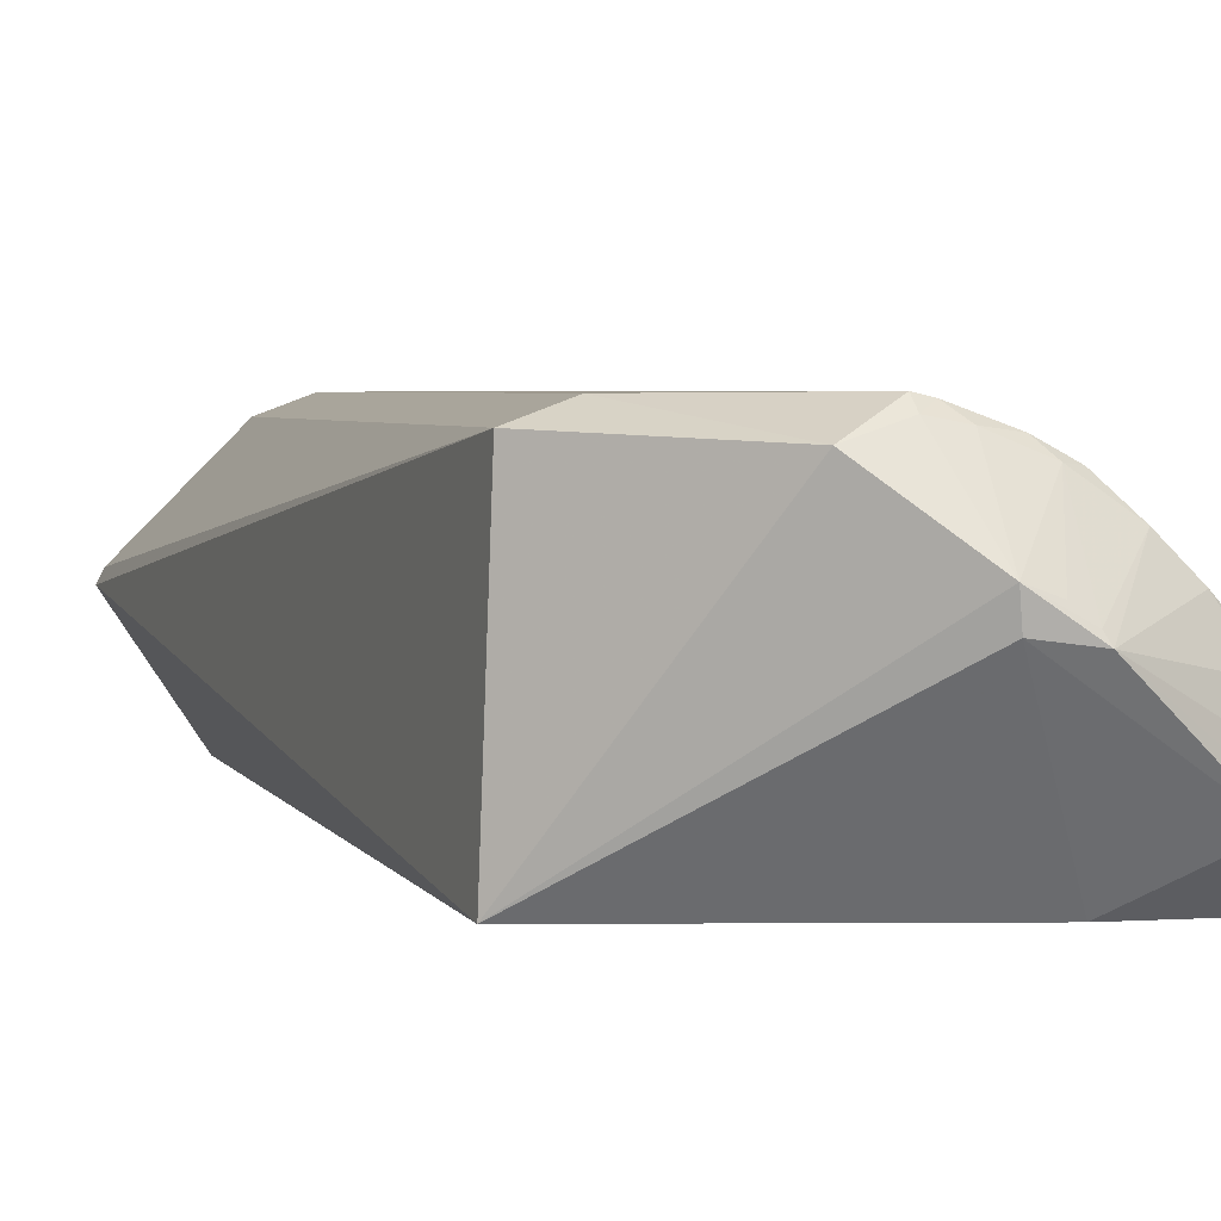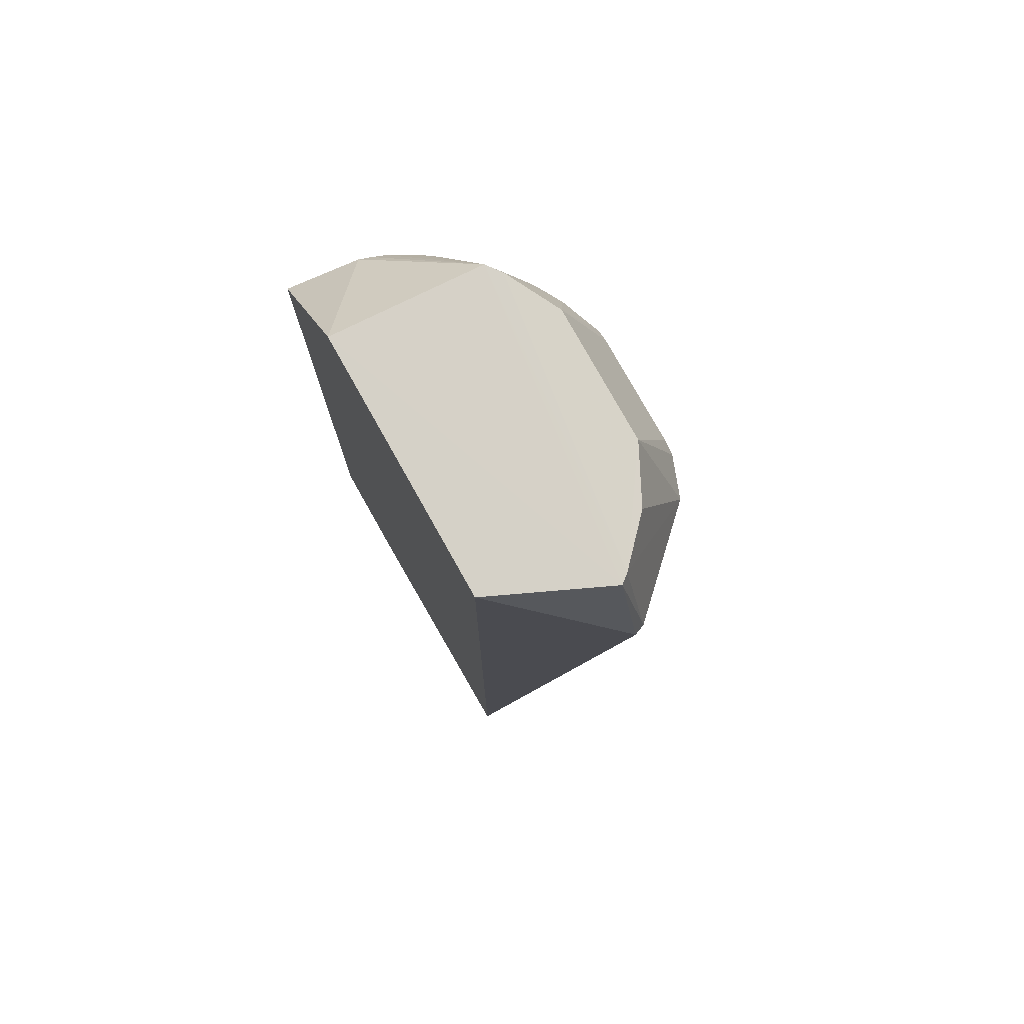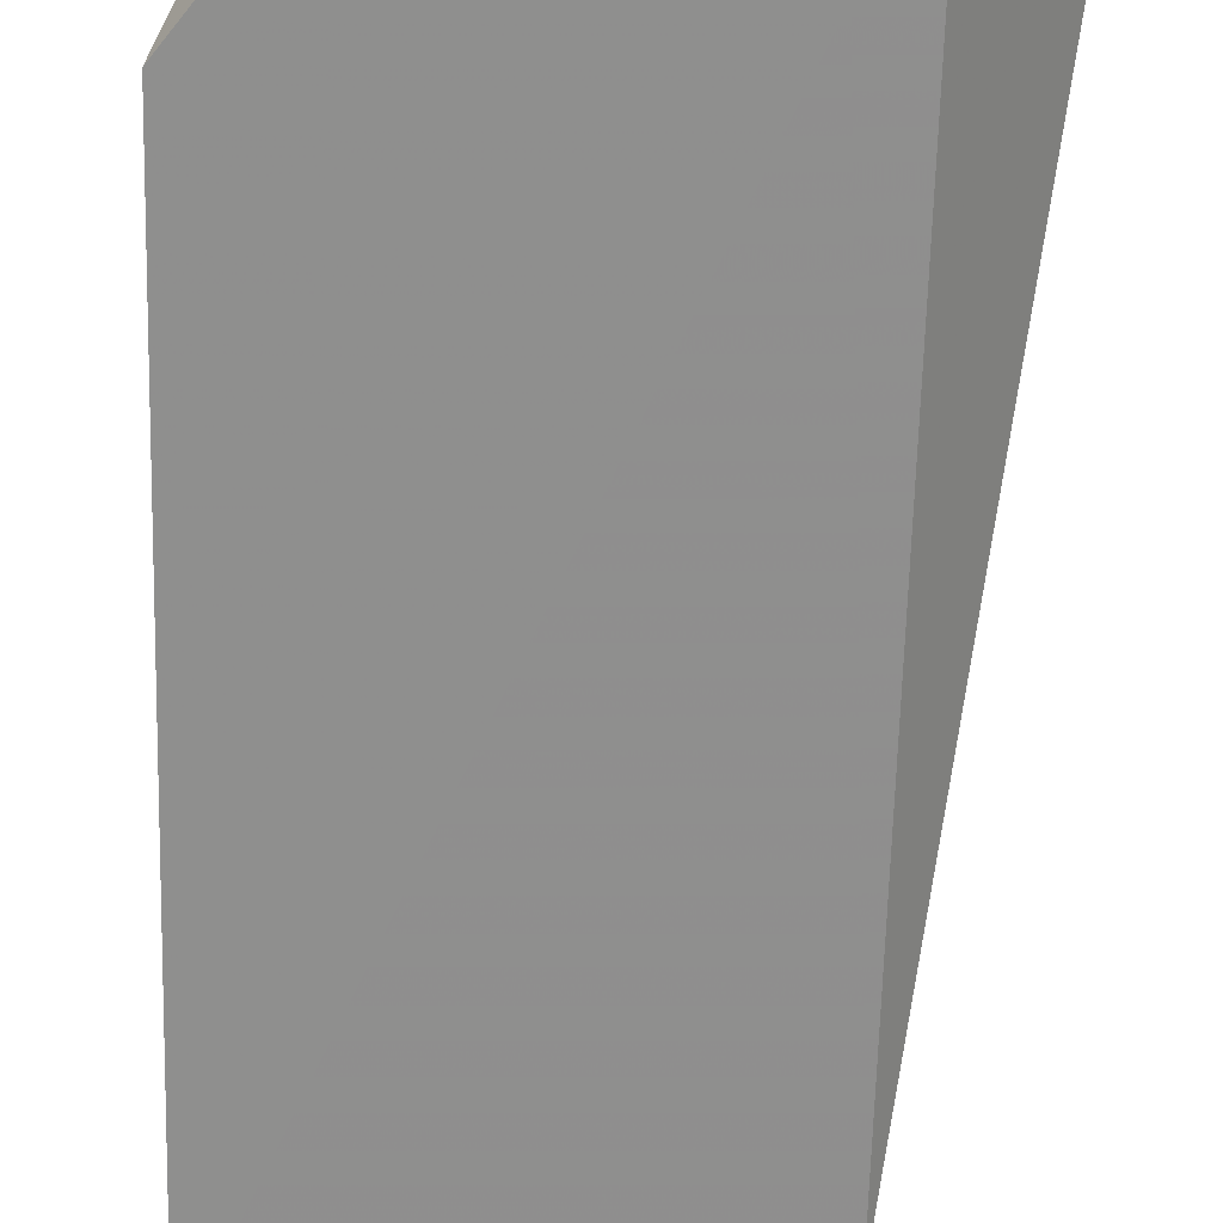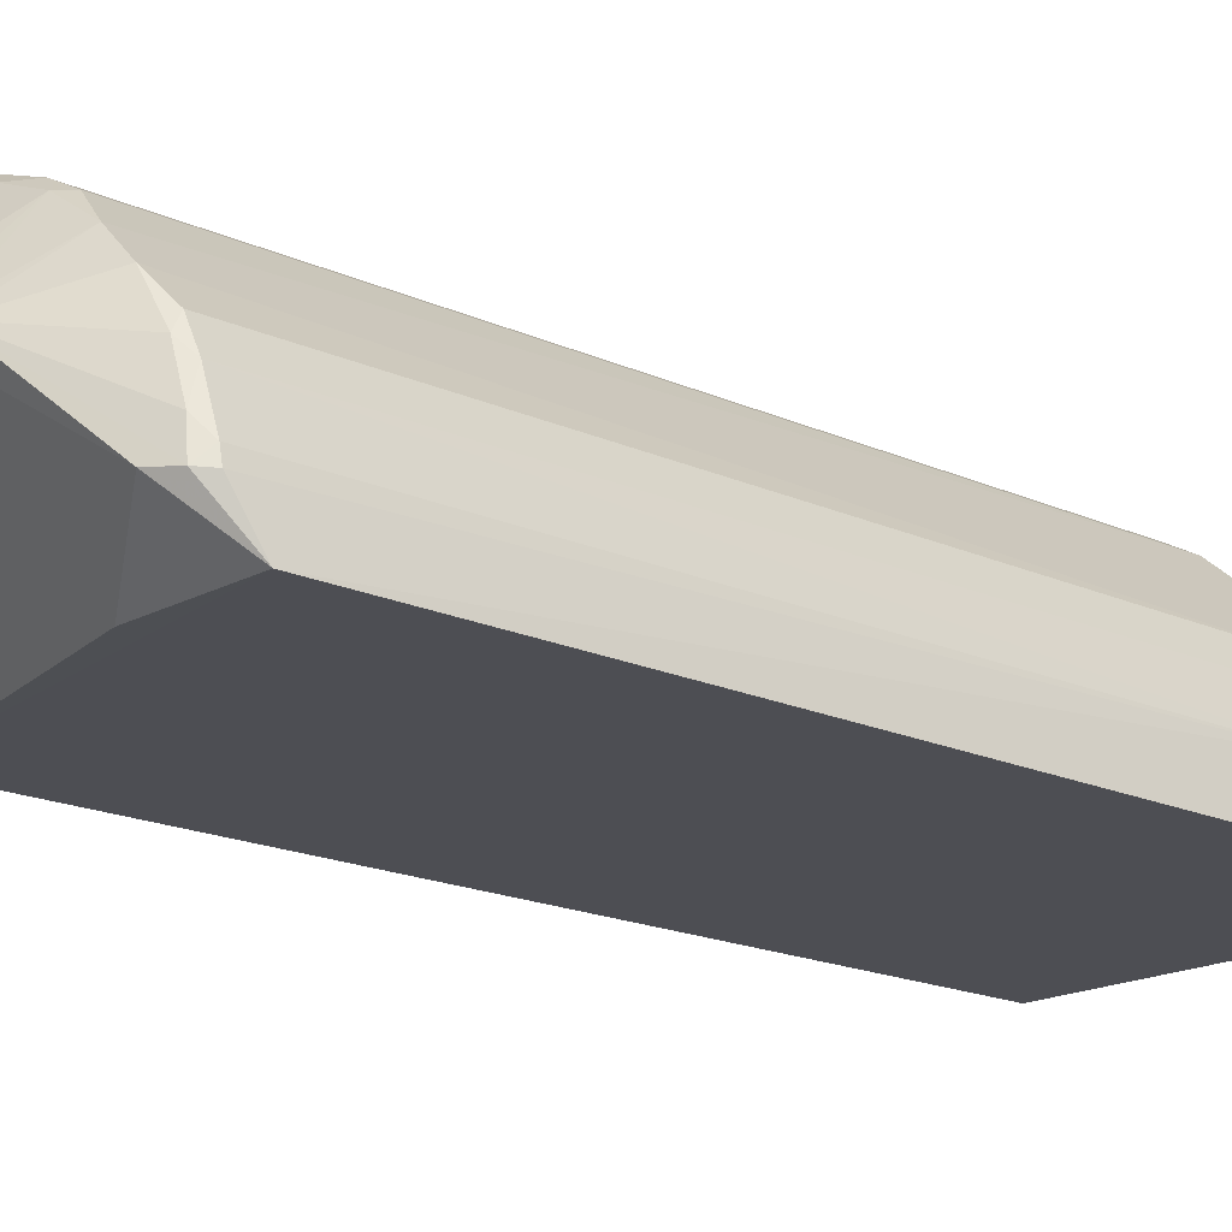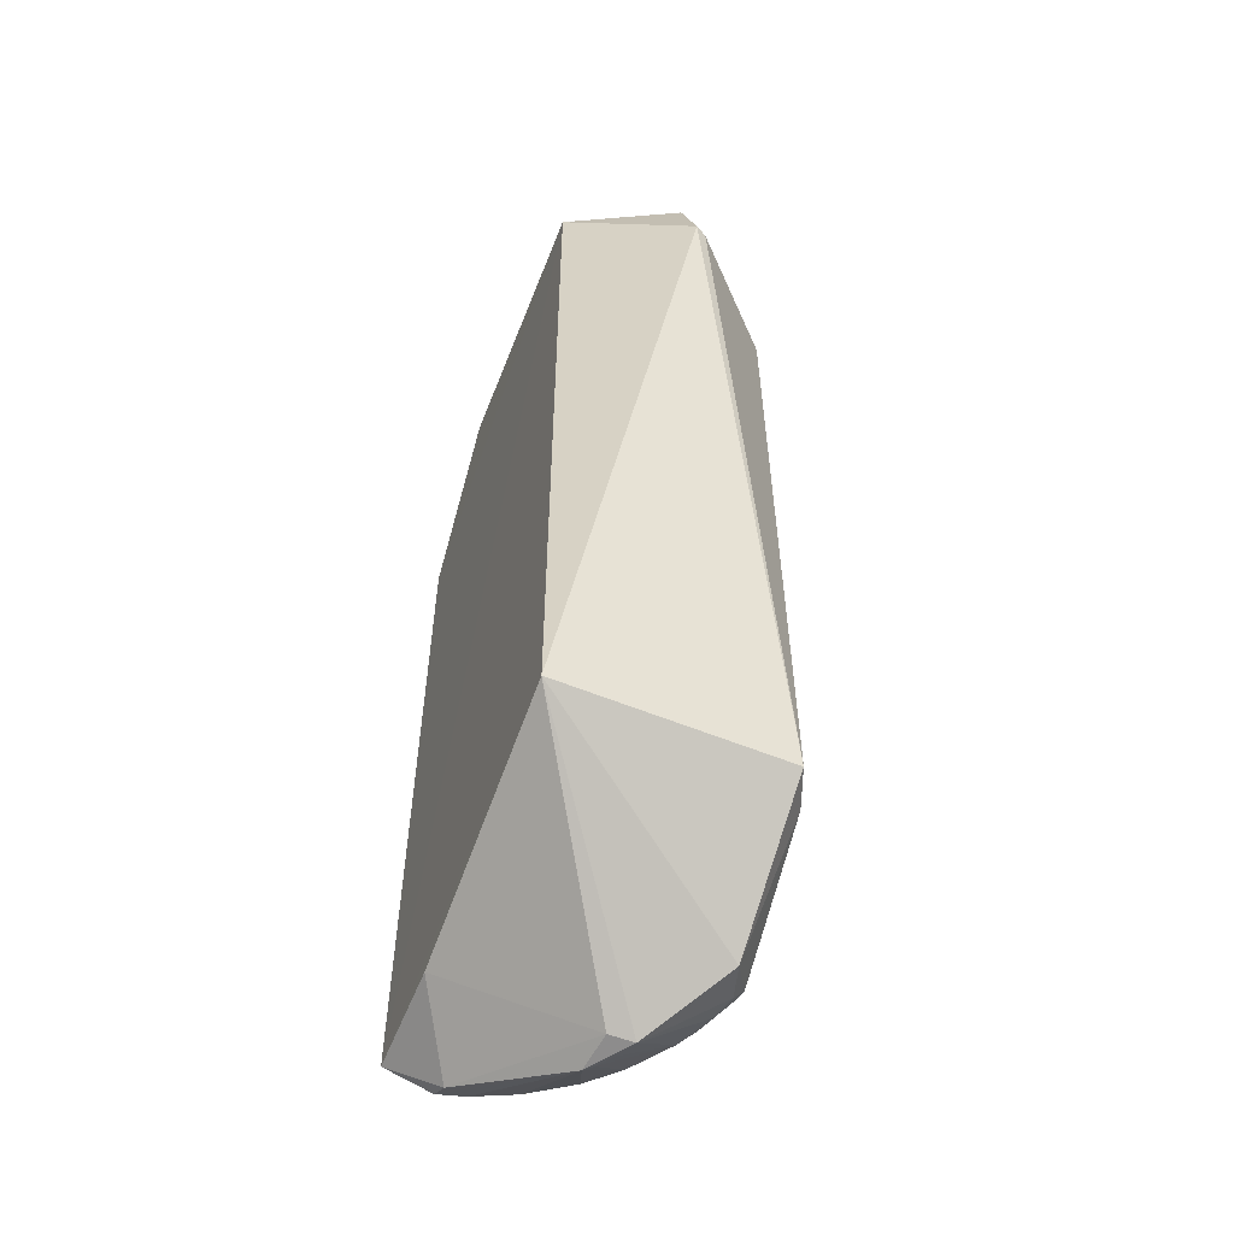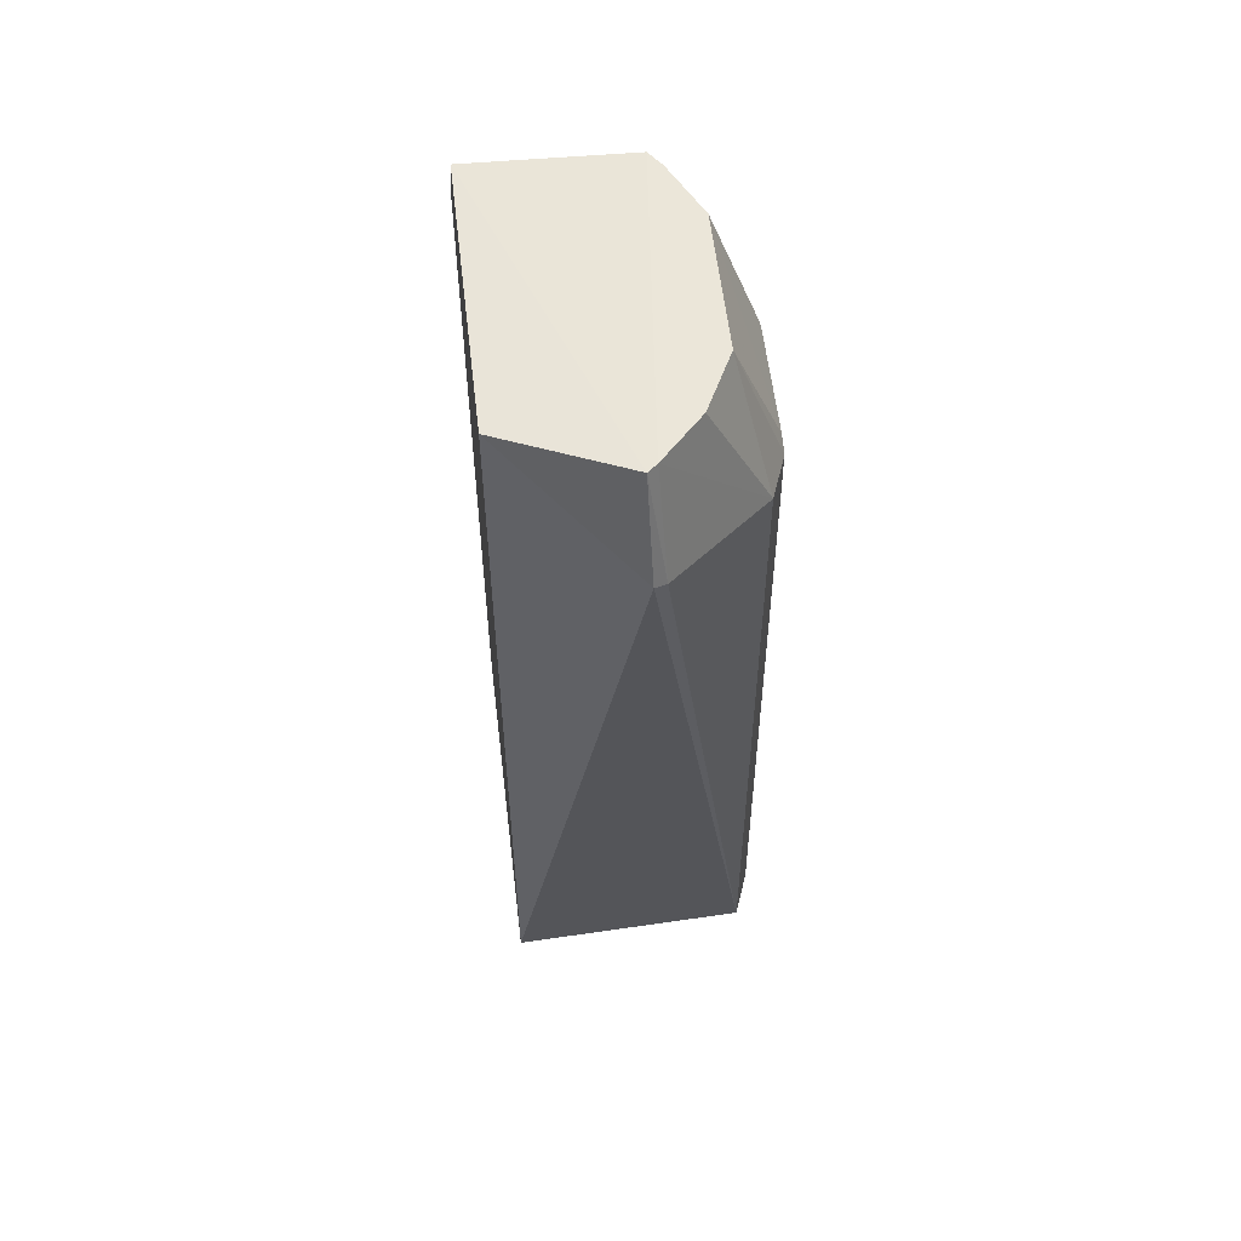
<metadata>
{"format":"obj","ext":"obj","renderer":"f3d","projection":"perspective","resolution":1024,"background":"white","views":[{"elev":3.3,"azim":-13.9,"up":"+Z"},{"elev":76.9,"azim":-119.3,"up":"+Y"},{"elev":-65.1,"azim":178.4,"up":"+Z"},{"elev":-17.4,"azim":47.5,"up":"+Z"},{"elev":-56.1,"azim":-111.2,"up":"+Y"},{"elev":56.4,"azim":-96.7,"up":"+Y"}]}
</metadata>
<code>
v 1.173 5.016 -7.731
v 3.734 -5.998 -10.45
v 3.852 4.668 -11.04
v -1.46 6.745 -11.04
v -1.346 -4.866 -7.936
v -1.458 -4.866 -11.03
v 2.134 6.828 -8.908
v 1.751 -5.993 -7.962
v -2.573 5.406 -9.254
v 3.85 -5.695 -11.04
v 2.275 6.75 -11.03
v 3.287 5.015 -9.303
v 0.9856 -5.998 -7.706
v -1.338 5.016 -7.951
v -2.643 5.457 -9.41
v -1.514 6.819 -8.762
v 3.727 4.668 -10.26
v 2.003 -6.826 -9.239
v 3.56 5.188 -10.06
v -2.203 6.828 -9.439
v 3.275 -5.987 -9.311
v 2.138 5.015 -8.153
v 1.167 -5.995 -7.749
v -0.7689 5.016 -7.739
v -2.102 6.832 -9.314
v 1.149 6.827 -8.365
v 3.305 -6.309 -10.41
v 0.4111 -6.306 -8.029
v 3.495 5.016 -9.682
v 3.479 -5.993 -9.689
v 2.515 -6.087 -8.534
v 3.103 5.137 -9.12
v 1.759 5.016 -7.946
v 1.404 -6.826 -8.832
v -0.7449 6.826 -8.375
v -0.7737 -4.866 -7.723
v 1.922 6.831 -8.752
v -0.5752 5.147 -7.747
v 3.596 -6.152 -10.44
v 2.273 -5.696 -11.03
v 3.514 5.156 -9.88
v 3.692 -5.995 -10.27
v 3.3 -6.095 -9.503
v 2.13 -5.987 -8.166
v 2.906 -6.087 -8.926
v 2.321 5.137 -8.337
v 1.373 -6.123 -7.914
v 1.728 -6.762 -8.945
v 1.444 -6.776 -9.167
v 0.9775 5.15 -7.743
v 3.527 -6.123 -10.07
v 1.001 -6.152 -7.845
v 1.938 -6.095 -8.141
v 1.941 -6.783 -9.121
f 10 6 4
f 10 4 3
f 11 3 4
f 14 9 5
f 15 6 5
f 15 5 9
f 15 4 6
f 17 10 3
f 17 2 10
f 19 11 7
f 19 3 11
f 19 17 3
f 20 11 4
f 20 7 11
f 20 4 15
f 20 15 9
f 23 8 1
f 23 1 13
f 24 13 1
f 25 9 14
f 25 14 16
f 25 20 9
f 25 7 20
f 28 5 6
f 29 7 12
f 29 17 19
f 29 12 21
f 30 29 21
f 30 17 29
f 32 22 12
f 32 12 7
f 33 1 8
f 33 26 1
f 34 28 6
f 35 16 14
f 35 14 24
f 35 26 25
f 35 25 16
f 36 13 24
f 36 28 13
f 36 5 28
f 36 24 14
f 36 14 5
f 37 7 25
f 37 25 26
f 37 33 22
f 37 26 33
f 38 24 1
f 38 35 24
f 38 26 35
f 39 27 10
f 39 10 2
f 39 18 27
f 40 6 10
f 40 10 27
f 41 29 19
f 41 19 7
f 41 7 29
f 42 2 17
f 42 17 30
f 42 39 2
f 43 30 21
f 44 31 22
f 44 33 8
f 44 22 33
f 45 21 12
f 45 12 22
f 45 22 31
f 45 43 21
f 45 31 18
f 45 18 43
f 46 32 7
f 46 22 32
f 46 37 22
f 46 7 37
f 47 8 23
f 49 34 6
f 49 18 34
f 49 6 40
f 49 40 27
f 49 27 18
f 50 38 1
f 50 1 26
f 50 26 38
f 51 42 30
f 51 39 42
f 51 30 43
f 51 43 18
f 51 18 39
f 52 47 23
f 52 23 13
f 52 13 28
f 52 28 34
f 52 34 47
f 53 44 8
f 53 8 47
f 53 47 34
f 53 34 48
f 53 31 44
f 54 48 34
f 54 34 18
f 54 18 31
f 54 53 48
f 54 31 53

</code>
